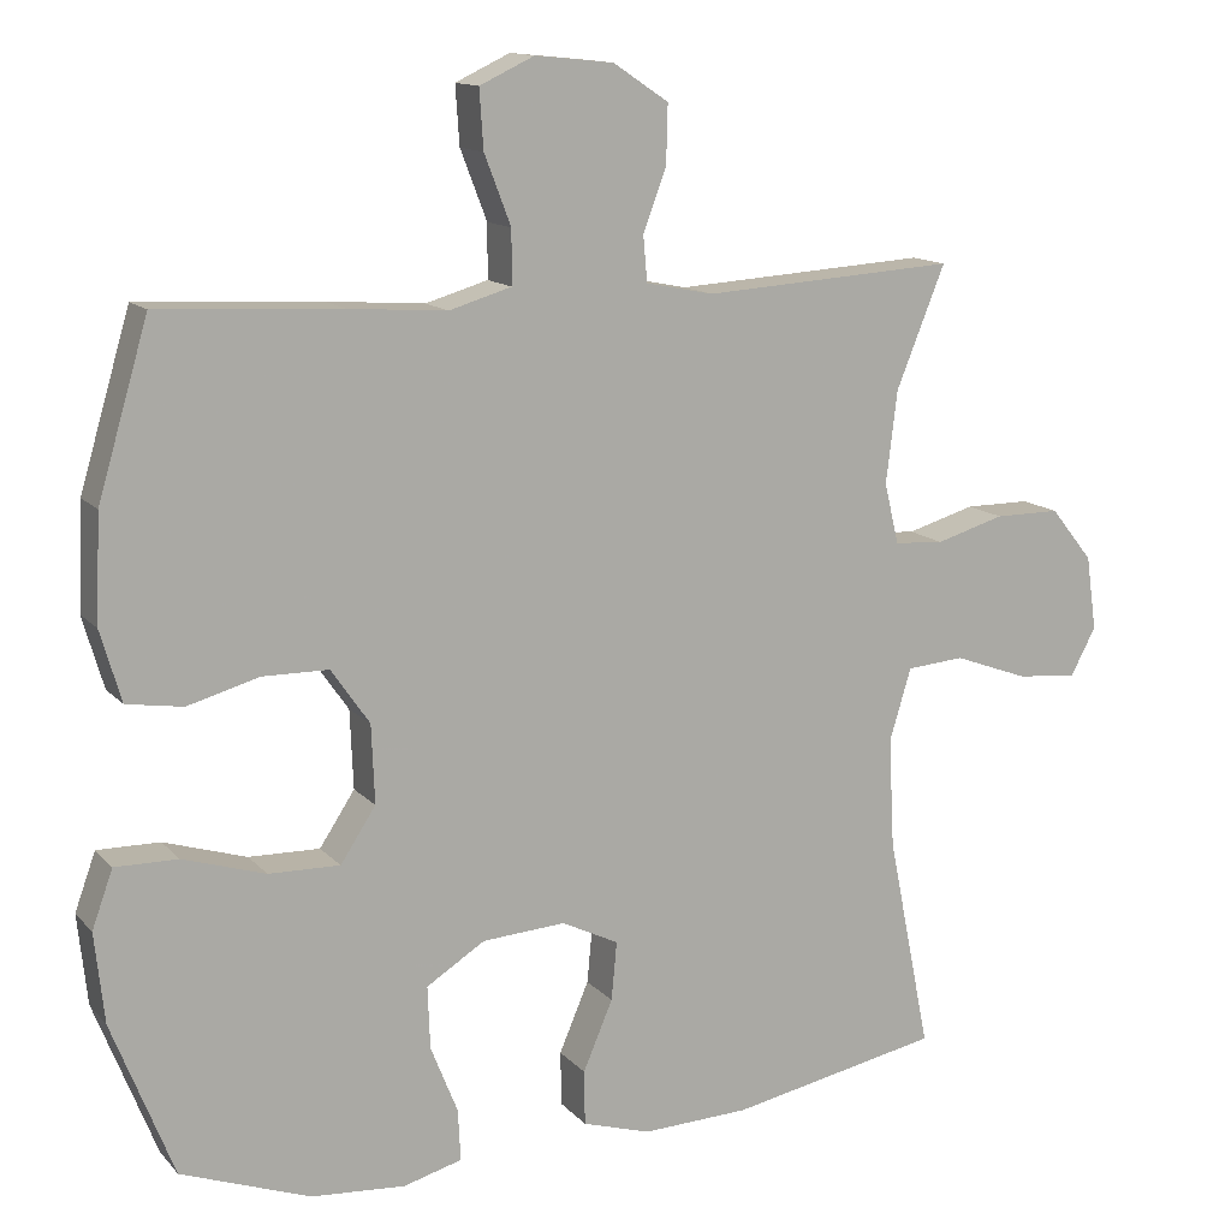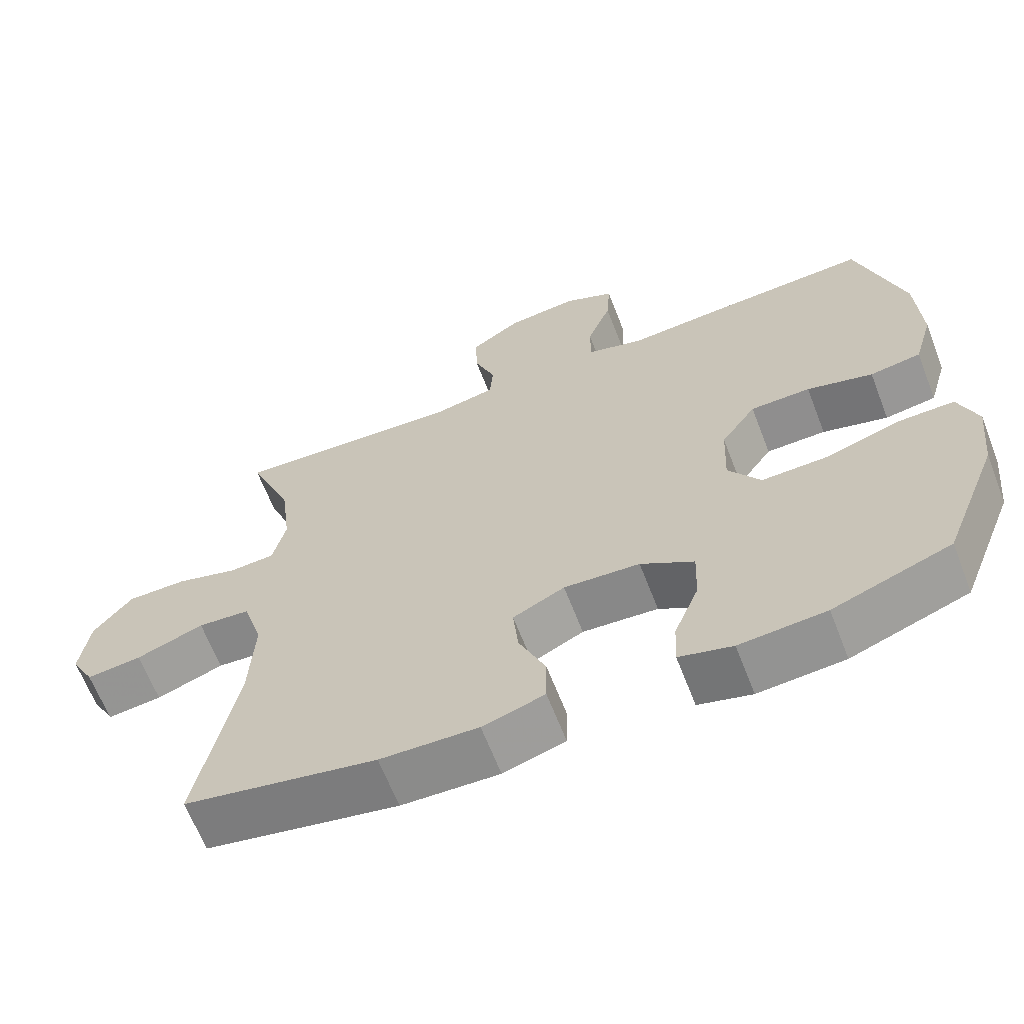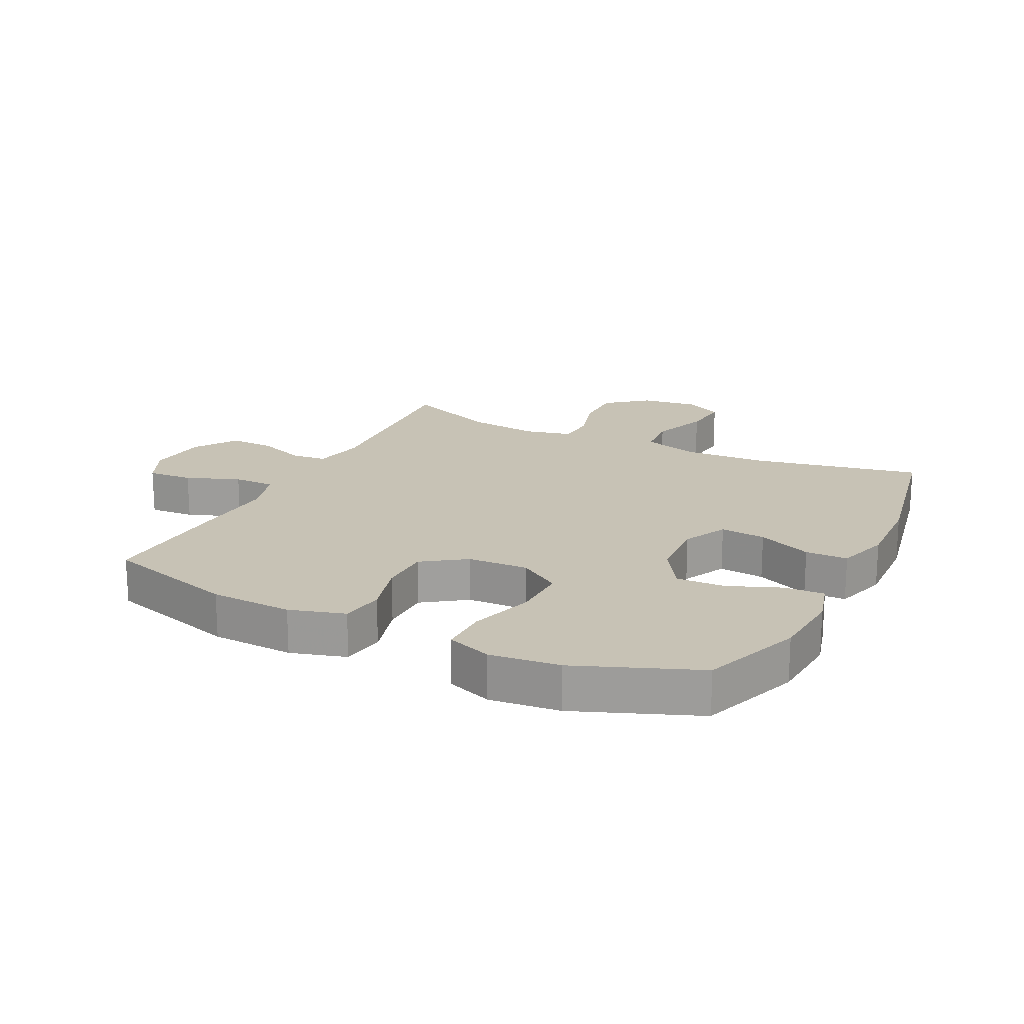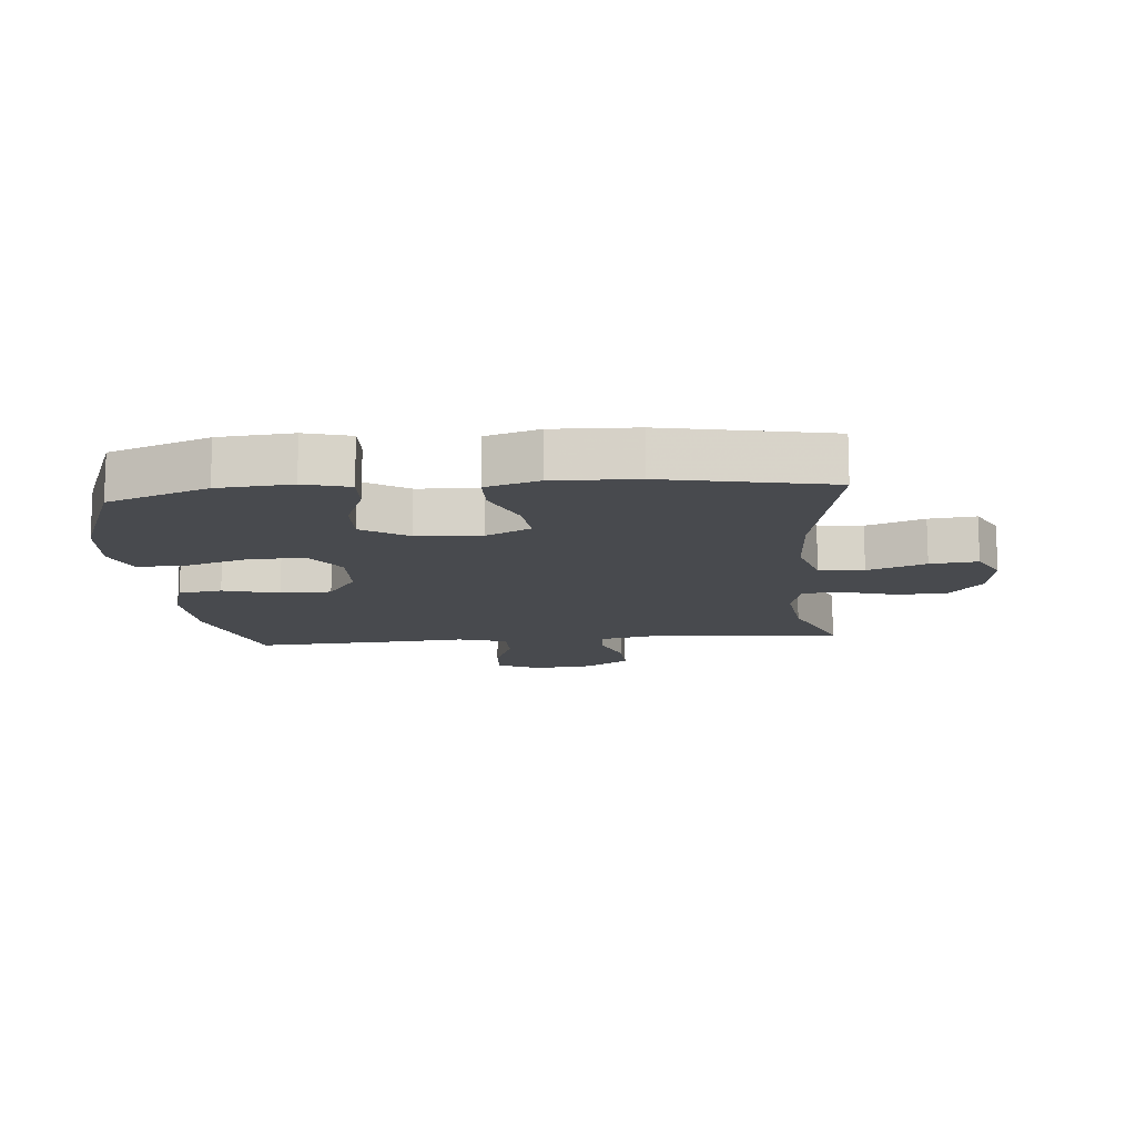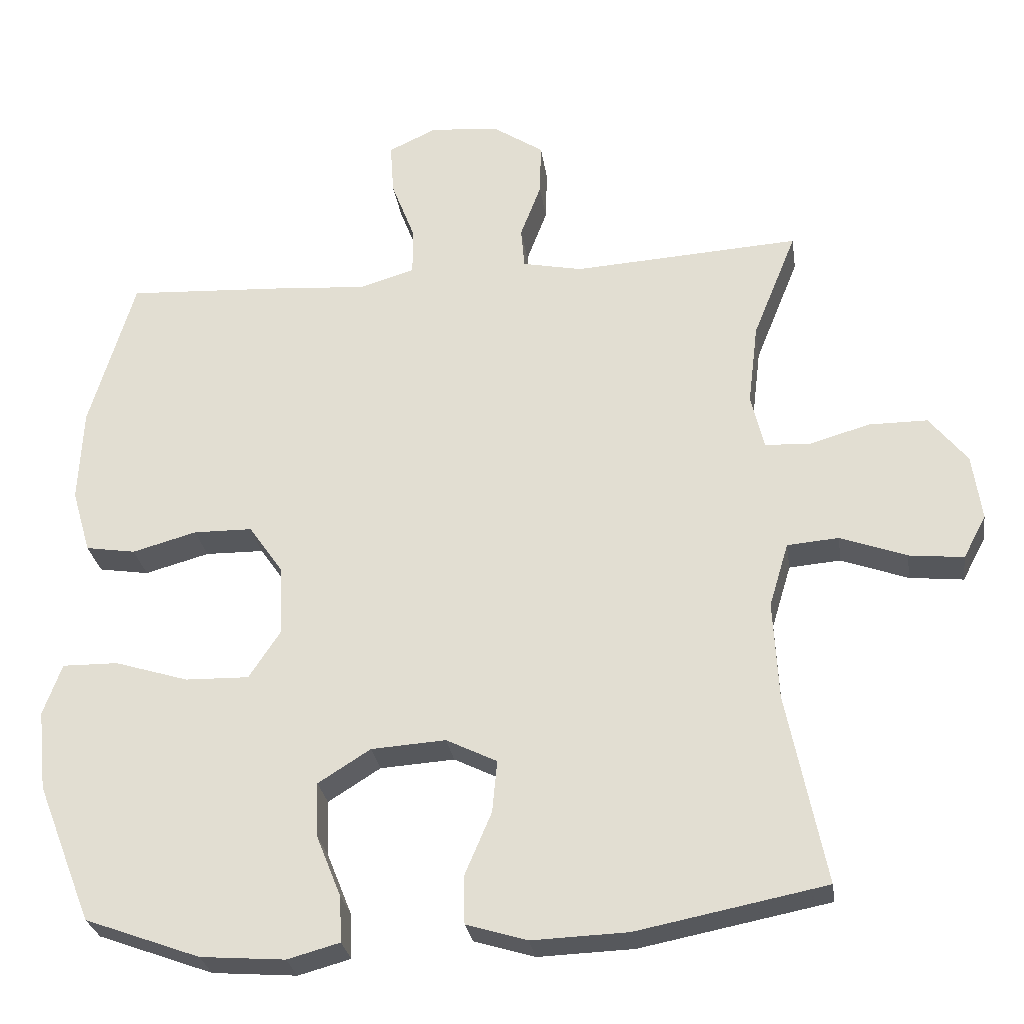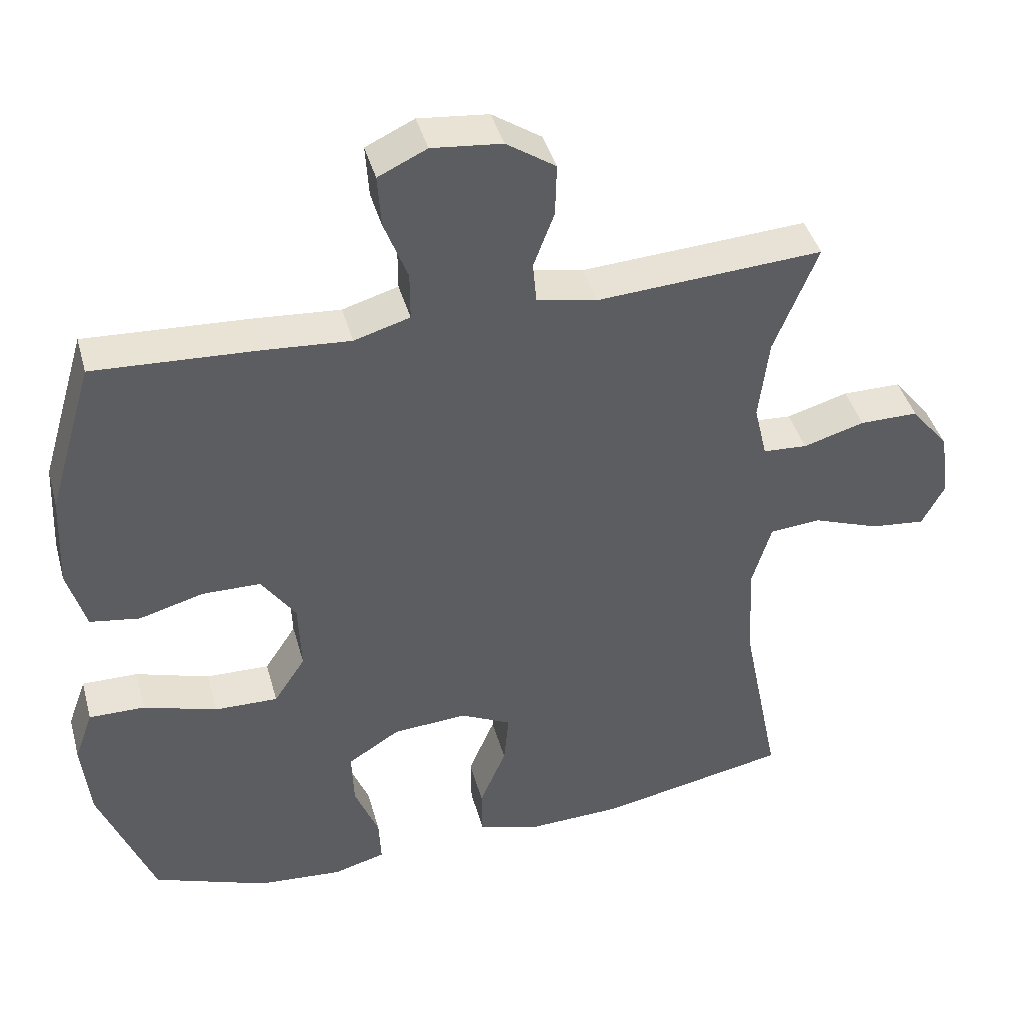
<metadata>
{"format":"obj","ext":"obj","renderer":"f3d","projection":"perspective","resolution":1024,"background":"white","views":[{"elev":13.2,"azim":154.6,"up":"+Z"},{"elev":-64.7,"azim":21.2,"up":"+Z"},{"elev":19.0,"azim":116.3,"up":"+Y"},{"elev":-13.1,"azim":-174.8,"up":"+Y"},{"elev":-27.9,"azim":-171.8,"up":"+Z"},{"elev":41.7,"azim":164.9,"up":"+Z"}]}
</metadata>
<code>
v 0.5 0.07 0.5
v 0.563 0.07 0.286
v 0.569 0.07 0.154
v 0.543 0.07 0.065
v 0.473 0.07 0.054
v 0.383 0.07 0.079
v 0.301 0.07 0.078
v 0.253 0.07 0.009
v 0.249 0.07 -0.089
v 0.293 0.07 -0.156
v 0.382 0.07 -0.154
v 0.485 0.07 -0.122
v 0.563 0.07 -0.121
v 0.589 0.07 -0.193
v 0.577 0.07 -0.305
v 0.5 0.07 -0.5
v 0.339 0.07 -0.559
v 0.221 0.07 -0.568
v 0.148 0.07 -0.548
v 0.151 0.07 -0.484
v 0.185 0.07 -0.399
v 0.188 0.07 -0.321
v 0.115 0.07 -0.275
v 0.011 0.07 -0.268
v -0.06 0.07 -0.303
v -0.053 0.07 -0.376
v -0.016 0.07 -0.463
v -0.017 0.07 -0.531
v -0.102 0.07 -0.557
v -0.236 0.07 -0.552
v -0.5 0.07 -0.5
v -0.446 0.07 -0.231
v -0.439 0.07 -0.094
v -0.466 0.07 -0.004
v -0.538 0.07 0.002
v -0.631 0.07 -0.032
v -0.707 0.07 -0.04
v -0.739 0.07 0.02
v -0.726 0.07 0.113
v -0.673 0.07 0.179
v -0.591 0.07 0.179
v -0.505 0.07 0.154
v -0.443 0.07 0.158
v -0.425 0.07 0.234
v -0.439 0.07 0.349
v -0.5 0.07 0.5
v -0.183 0.07 0.48
v -0.099 0.07 0.497
v -0.094 0.07 0.554
v -0.123 0.07 0.631
v -0.125 0.07 0.704
v -0.056 0.07 0.75
v 0.042 0.07 0.76
v 0.11 0.07 0.728
v 0.105 0.07 0.655
v 0.072 0.07 0.569
v 0.072 0.07 0.502
v 0.15 0.07 0.479
v 0.272 0.07 0.488
v 0.5 0 0.5
v 0.563 0 0.286
v 0.569 0 0.154
v 0.543 0 0.065
v 0.473 0 0.054
v 0.383 0 0.079
v 0.301 0 0.078
v 0.253 0 0.009
v 0.249 0 -0.089
v 0.293 0 -0.156
v 0.382 0 -0.154
v 0.485 0 -0.122
v 0.563 0 -0.121
v 0.589 0 -0.193
v 0.577 0 -0.305
v 0.5 0 -0.5
v 0.339 0 -0.559
v 0.221 0 -0.568
v 0.148 0 -0.548
v 0.151 0 -0.484
v 0.185 0 -0.399
v 0.188 0 -0.321
v 0.115 0 -0.275
v 0.011 0 -0.268
v -0.06 0 -0.303
v -0.053 0 -0.376
v -0.016 0 -0.463
v -0.017 0 -0.531
v -0.102 0 -0.557
v -0.236 0 -0.552
v -0.5 0 -0.5
v -0.446 0 -0.231
v -0.439 0 -0.094
v -0.466 0 -0.004
v -0.538 0 0.002
v -0.631 0 -0.032
v -0.707 0 -0.04
v -0.739 0 0.02
v -0.726 0 0.113
v -0.673 0 0.179
v -0.591 0 0.179
v -0.505 0 0.154
v -0.443 0 0.158
v -0.425 0 0.234
v -0.439 0 0.349
v -0.5 0 0.5
v -0.183 0 0.48
v -0.099 0 0.497
v -0.094 0 0.554
v -0.123 0 0.631
v -0.125 0 0.704
v -0.056 0 0.75
v 0.042 0 0.76
v 0.11 0 0.728
v 0.105 0 0.655
v 0.072 0 0.569
v 0.072 0 0.502
v 0.15 0 0.479
v 0.272 0 0.488
f 4 5 6
f 3 4 6
f 2 3 6
f 1 2 6
f 59 1 6
f 58 59 6
f 57 58 6 7
f 54 55 56
f 53 54 56
f 52 53 56
f 51 52 56
f 50 51 56
f 49 50 56
f 48 49 56 57
f 57 7 8
f 48 57 8
f 47 48 8
f 47 8 9
f 46 47 9
f 45 46 9
f 40 41 42
f 39 40 42
f 38 39 42
f 37 38 42
f 36 37 42
f 35 36 42
f 34 35 42 43
f 33 34 43 44
f 30 31 32
f 29 30 32
f 28 29 32
f 27 28 32
f 26 27 32
f 25 26 32 33
f 24 25 33 44
f 19 20 21
f 18 19 21
f 17 18 21
f 16 17 21
f 15 16 21
f 14 15 21
f 13 14 21
f 12 13 21
f 11 12 21
f 10 11 21 22
f 45 9 10
f 44 45 10
f 24 44 10
f 23 24 10
f 10 22 23
f 65 64 63
f 65 63 62
f 65 62 61
f 65 61 60
f 65 60 118
f 65 118 117
f 66 65 117 116
f 115 114 113
f 115 113 112
f 115 112 111
f 115 111 110
f 115 110 109
f 115 109 108
f 116 115 108 107
f 67 66 116
f 67 116 107
f 67 107 106
f 68 67 106
f 68 106 105
f 68 105 104
f 101 100 99
f 101 99 98
f 101 98 97
f 101 97 96
f 101 96 95
f 101 95 94
f 102 101 94 93
f 103 102 93 92
f 91 90 89
f 91 89 88
f 91 88 87
f 91 87 86
f 91 86 85
f 92 91 85 84
f 103 92 84 83
f 80 79 78
f 80 78 77
f 80 77 76
f 80 76 75
f 80 75 74
f 80 74 73
f 80 73 72
f 80 72 71
f 80 71 70
f 81 80 70 69
f 69 68 104
f 69 104 103
f 69 103 83
f 69 83 82
f 82 81 69
f 1 60 61 2
f 2 61 62 3
f 3 62 63 4
f 4 63 64 5
f 5 64 65 6
f 6 65 66 7
f 7 66 67 8
f 8 67 68 9
f 9 68 69 10
f 10 69 70 11
f 11 70 71 12
f 12 71 72 13
f 13 72 73 14
f 14 73 74 15
f 15 74 75 16
f 16 75 76 17
f 17 76 77 18
f 18 77 78 19
f 19 78 79 20
f 20 79 80 21
f 21 80 81 22
f 22 81 82 23
f 23 82 83 24
f 24 83 84 25
f 25 84 85 26
f 26 85 86 27
f 27 86 87 28
f 28 87 88 29
f 29 88 89 30
f 30 89 90 31
f 31 90 91 32
f 32 91 92 33
f 33 92 93 34
f 34 93 94 35
f 35 94 95 36
f 36 95 96 37
f 37 96 97 38
f 38 97 98 39
f 39 98 99 40
f 40 99 100 41
f 41 100 101 42
f 42 101 102 43
f 43 102 103 44
f 44 103 104 45
f 45 104 105 46
f 46 105 106 47
f 47 106 107 48
f 48 107 108 49
f 49 108 109 50
f 50 109 110 51
f 51 110 111 52
f 52 111 112 53
f 53 112 113 54
f 54 113 114 55
f 55 114 115 56
f 56 115 116 57
f 57 116 117 58
f 58 117 118 59
f 59 118 60 1

</code>
